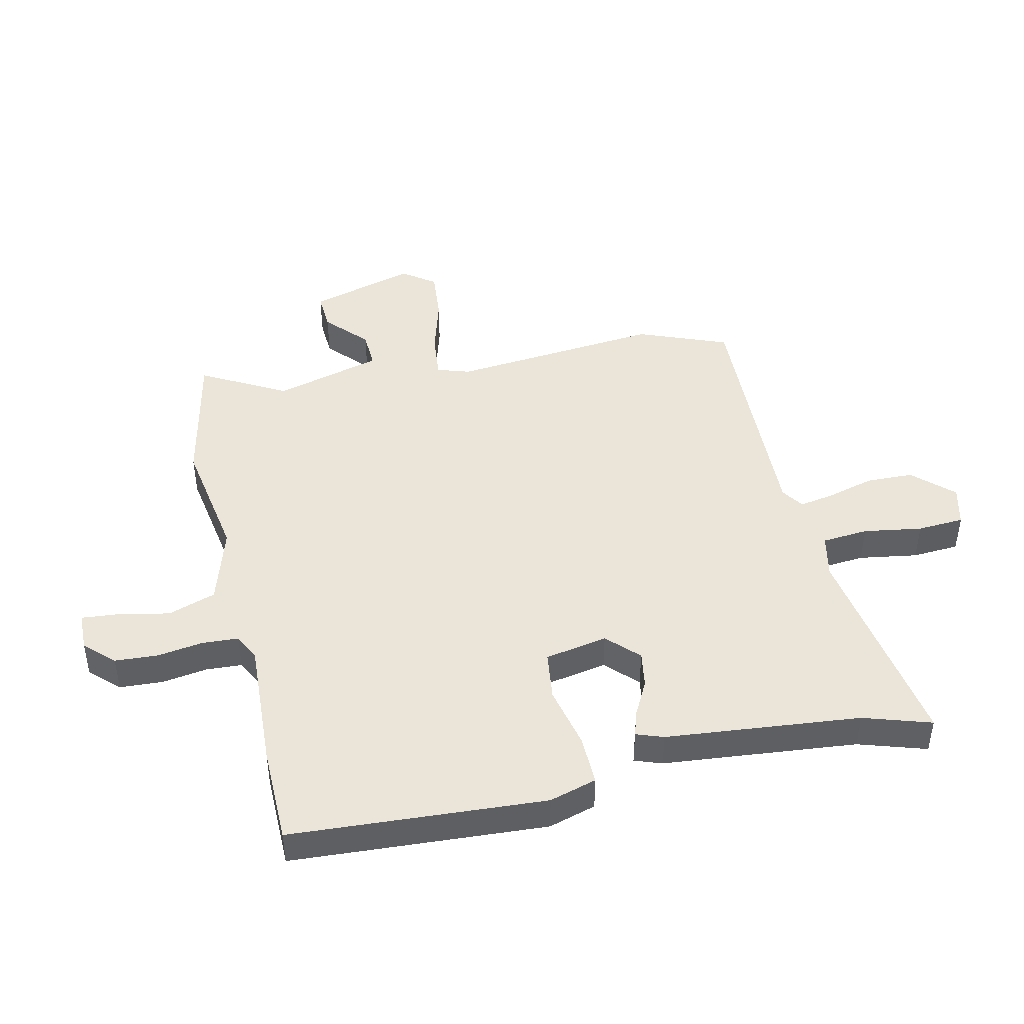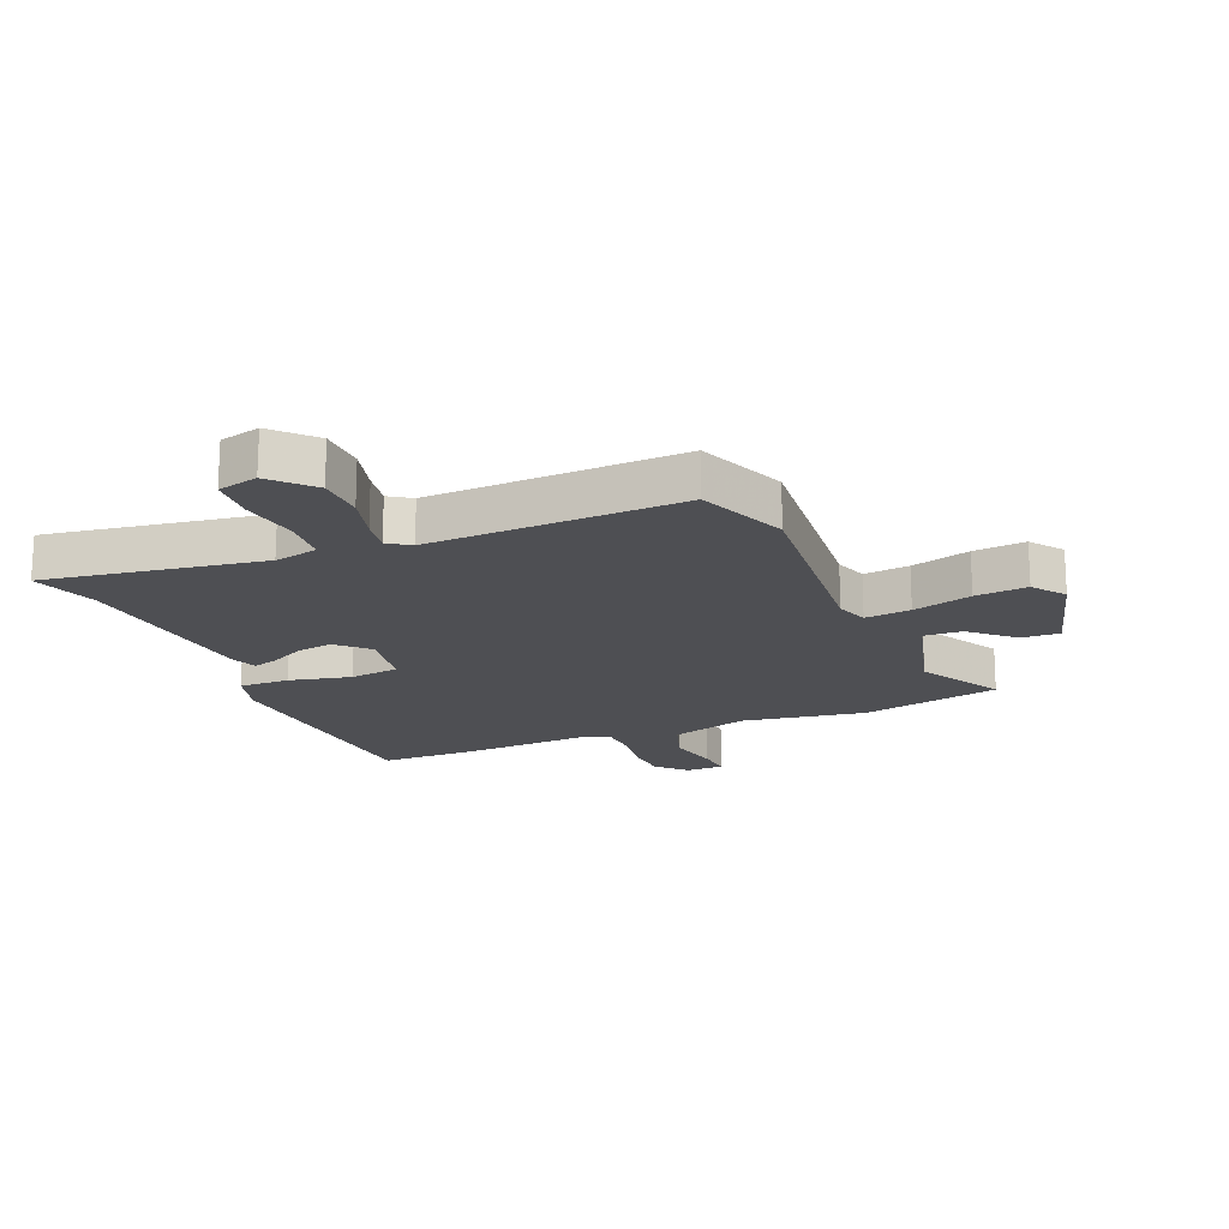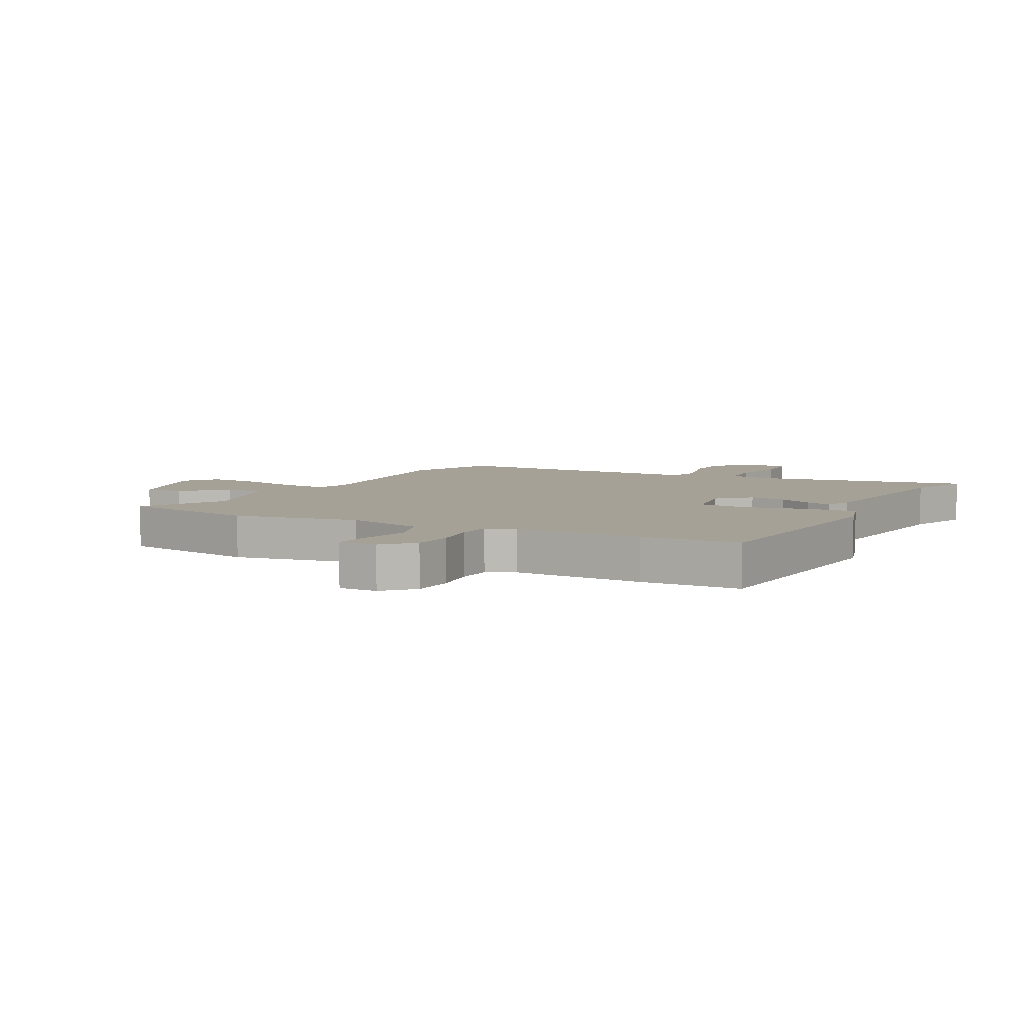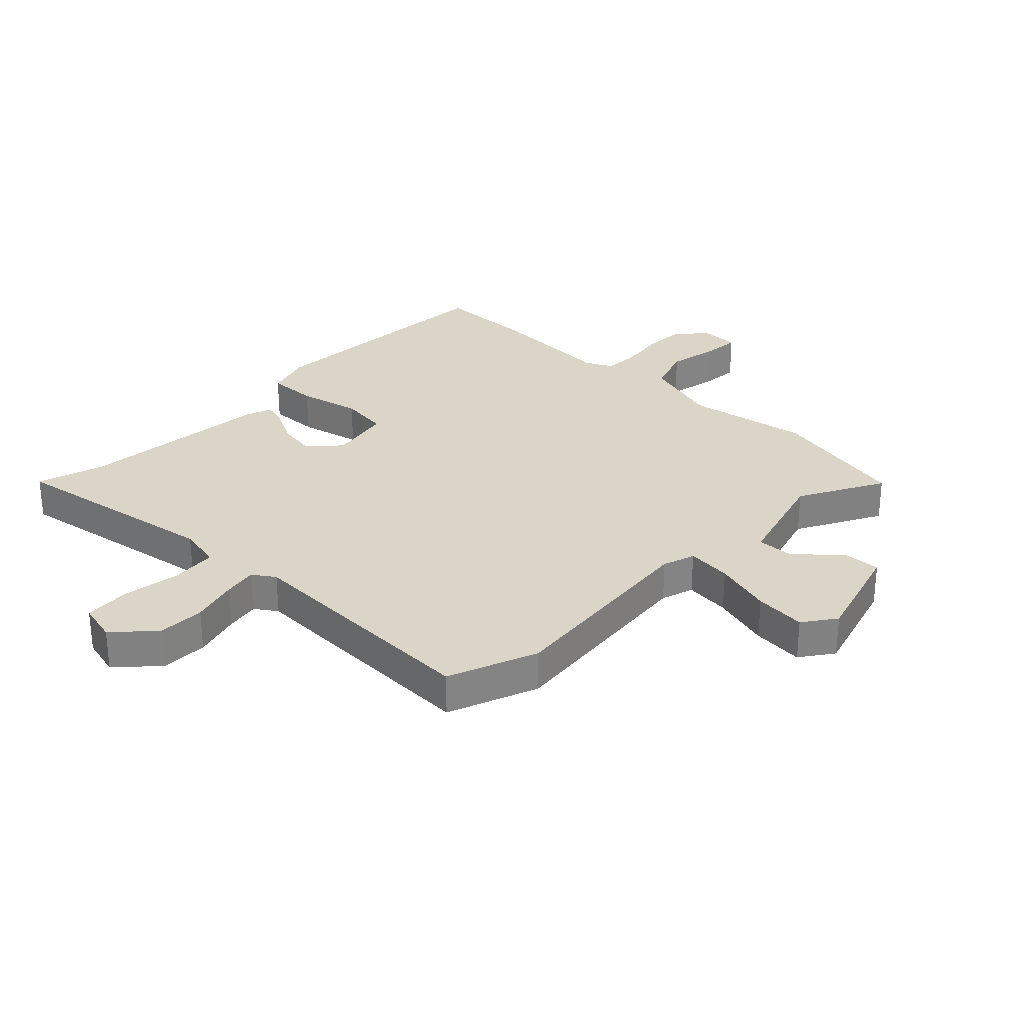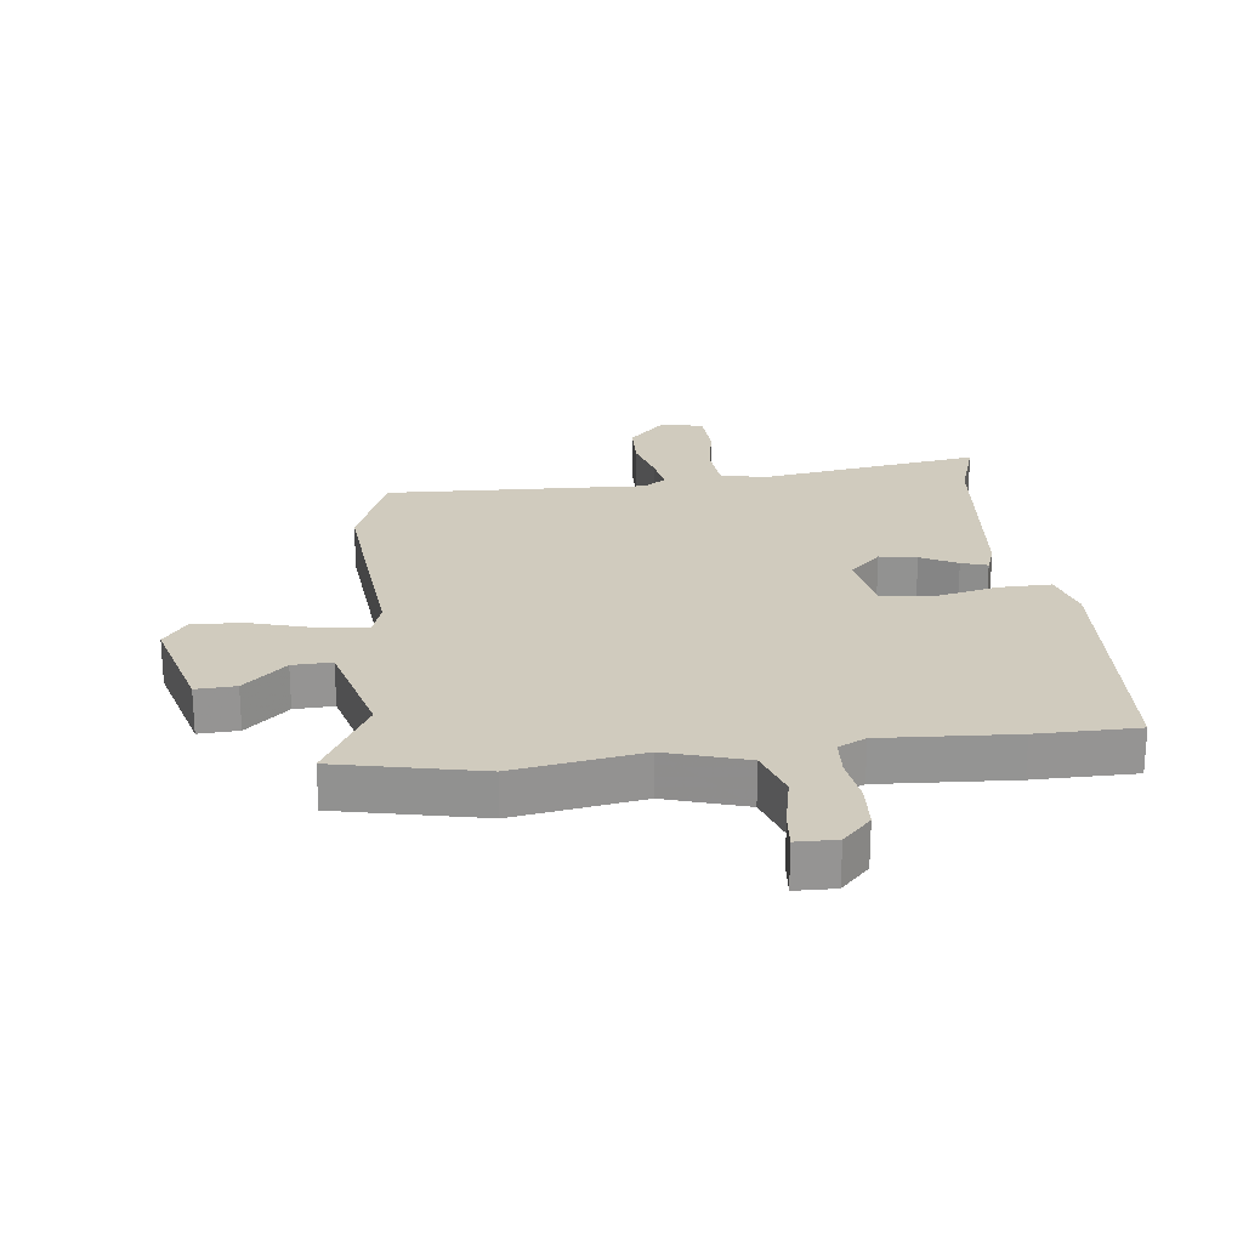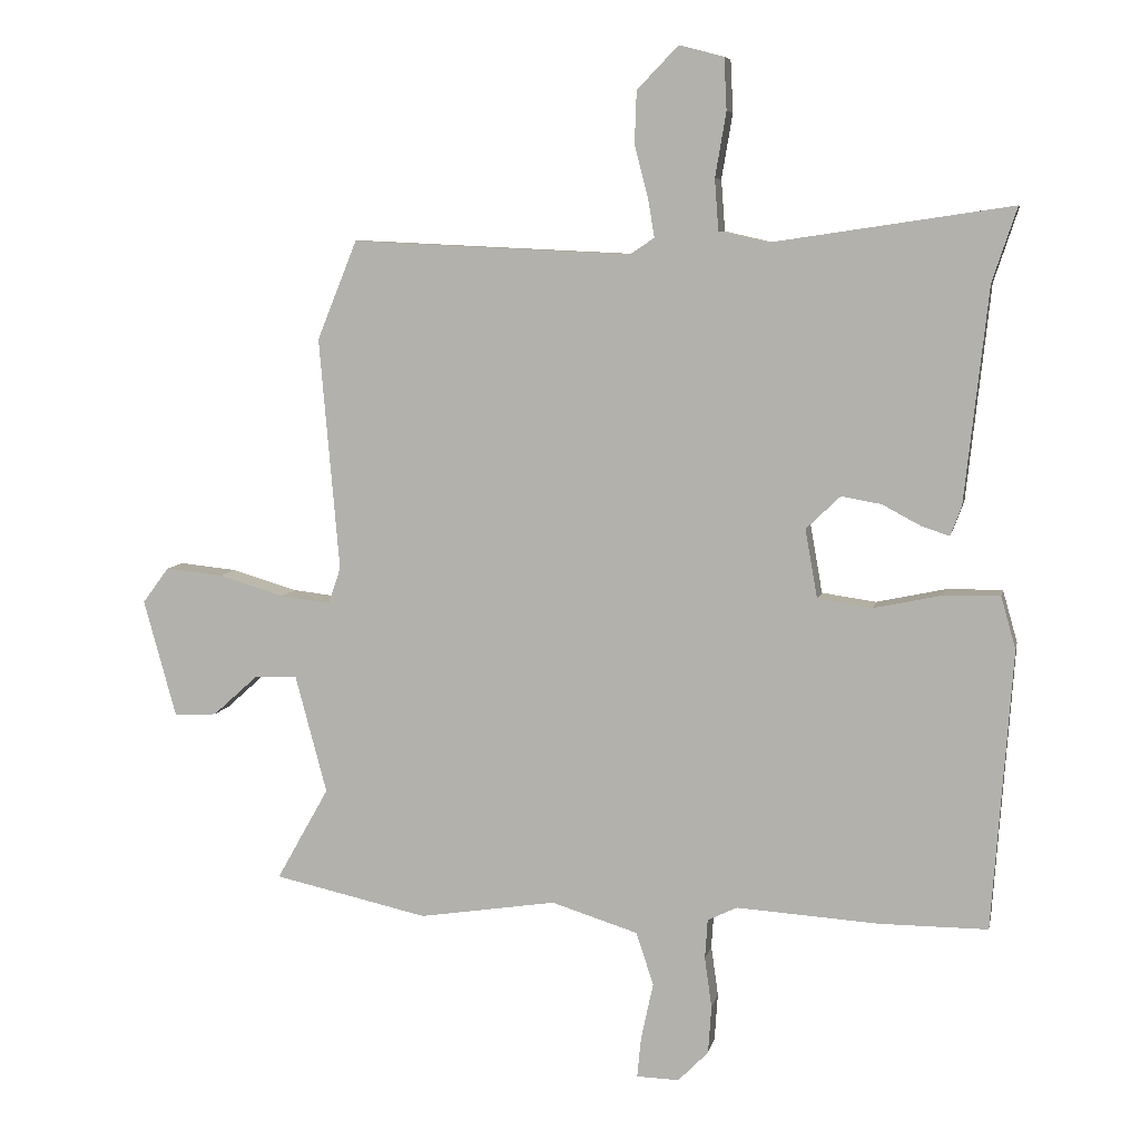
<metadata>
{"format":"obj","ext":"obj","renderer":"f3d","projection":"perspective","resolution":1024,"background":"white","views":[{"elev":45.0,"azim":-103.3,"up":"+Y"},{"elev":-18.1,"azim":22.2,"up":"+Y"},{"elev":6.0,"azim":-153.0,"up":"+Y"},{"elev":29.5,"azim":43.1,"up":"+Y"},{"elev":23.3,"azim":173.0,"up":"+Y"},{"elev":7.4,"azim":-168.6,"up":"+Z"}]}
</metadata>
<code>
v -0.344 0.07 -0.5
v -0.511 0.07 -0.5
v -0.542 0.07 -0.066
v -0.519 0.07 0.015
v -0.433 0.07 0.014
v -0.326 0.07 -0.009
v -0.242 0.07 0.003
v -0.223 0.07 0.11
v -0.276 0.07 0.161
v -0.338 0.07 0.15
v -0.398 0.07 0.118
v -0.441 0.07 0.104
v -0.458 0.07 0.15
v -0.494 0.07 0.482
v -0.532 0.07 0.597
v -0.161 0.07 0.542
v -0.086 0.07 0.559
v -0.08 0.07 0.638
v -0.097 0.07 0.738
v -0.093 0.07 0.818
v -0.024 0.07 0.836
v 0.04 0.07 0.77
v 0.043 0.07 0.689
v 0.022 0.07 0.609
v 0.012 0.07 0.549
v 0.05 0.07 0.524
v 0.482 0.07 0.544
v 0.544 0.07 0.391
v 0.513 0.07 0.031
v 0.532 0.07 -0.025
v 0.61 0.07 -0.016
v 0.711 0.07 0.014
v 0.8 0.07 0.023
v 0.841 0.07 -0.032
v 0.791 0.07 -0.214
v 0.725 0.07 -0.211
v 0.654 0.07 -0.147
v 0.589 0.07 -0.145
v 0.54 0.07 -0.329
v 0.621 0.07 -0.473
v 0.382 0.07 -0.526
v 0.17 0.07 -0.493
v 0.036 0.07 -0.535
v 0.009 0.07 -0.617
v 0.028 0.07 -0.706
v 0.034 0.07 -0.768
v -0.032 0.07 -0.77
v -0.079 0.07 -0.722
v -0.084 0.07 -0.648
v -0.073 0.07 -0.57
v -0.077 0.07 -0.508
v -0.123 0.07 -0.486
v -0.344 0 -0.5
v -0.511 0 -0.5
v -0.542 0 -0.066
v -0.519 0 0.015
v -0.433 0 0.014
v -0.326 0 -0.009
v -0.242 0 0.003
v -0.223 0 0.11
v -0.276 0 0.161
v -0.338 0 0.15
v -0.398 0 0.118
v -0.441 0 0.104
v -0.458 0 0.15
v -0.494 0 0.482
v -0.532 0 0.597
v -0.161 0 0.542
v -0.086 0 0.559
v -0.08 0 0.638
v -0.097 0 0.738
v -0.093 0 0.818
v -0.024 0 0.836
v 0.04 0 0.77
v 0.043 0 0.689
v 0.022 0 0.609
v 0.012 0 0.549
v 0.05 0 0.524
v 0.482 0 0.544
v 0.544 0 0.391
v 0.513 0 0.031
v 0.532 0 -0.025
v 0.61 0 -0.016
v 0.711 0 0.014
v 0.8 0 0.023
v 0.841 0 -0.032
v 0.791 0 -0.214
v 0.725 0 -0.211
v 0.654 0 -0.147
v 0.589 0 -0.145
v 0.54 0 -0.329
v 0.621 0 -0.473
v 0.382 0 -0.526
v 0.17 0 -0.493
v 0.036 0 -0.535
v 0.009 0 -0.617
v 0.028 0 -0.706
v 0.034 0 -0.768
v -0.032 0 -0.77
v -0.079 0 -0.722
v -0.084 0 -0.648
v -0.073 0 -0.57
v -0.077 0 -0.508
v -0.123 0 -0.486
f 47 48 49 50
f 47 50 51
f 44 45 46 47
f 44 47 51
f 43 44 51
f 42 43 51 52
f 39 40 41 42
f 38 39 42 52
f 34 35 36 37
f 34 37 38
f 31 32 33 34
f 30 31 34 38
f 26 27 28 29
f 25 26 29 30
f 21 22 23 24
f 21 24 25
f 18 19 20 21
f 17 18 21 25
f 16 17 25 30
f 14 15 16 30
f 10 11 12 13
f 9 10 13 14
f 8 9 14 30
f 3 4 5 6
f 3 6 7
f 2 3 7
f 1 2 7
f 52 1 7
f 30 38 52
f 7 8 30 52
f 102 101 100 99
f 103 102 99
f 99 98 97 96
f 103 99 96
f 103 96 95
f 104 103 95 94
f 94 93 92 91
f 104 94 91 90
f 89 88 87 86
f 90 89 86
f 86 85 84 83
f 90 86 83 82
f 81 80 79 78
f 82 81 78 77
f 76 75 74 73
f 77 76 73
f 73 72 71 70
f 77 73 70 69
f 82 77 69 68
f 82 68 67 66
f 65 64 63 62
f 66 65 62 61
f 82 66 61 60
f 58 57 56 55
f 59 58 55
f 59 55 54
f 59 54 53
f 59 53 104
f 104 90 82
f 104 82 60 59
f 1 53 54 2
f 2 54 55 3
f 3 55 56 4
f 4 56 57 5
f 5 57 58 6
f 6 58 59 7
f 7 59 60 8
f 8 60 61 9
f 9 61 62 10
f 10 62 63 11
f 11 63 64 12
f 12 64 65 13
f 13 65 66 14
f 14 66 67 15
f 15 67 68 16
f 16 68 69 17
f 17 69 70 18
f 18 70 71 19
f 19 71 72 20
f 20 72 73 21
f 21 73 74 22
f 22 74 75 23
f 23 75 76 24
f 24 76 77 25
f 25 77 78 26
f 26 78 79 27
f 27 79 80 28
f 28 80 81 29
f 29 81 82 30
f 30 82 83 31
f 31 83 84 32
f 32 84 85 33
f 33 85 86 34
f 34 86 87 35
f 35 87 88 36
f 36 88 89 37
f 37 89 90 38
f 38 90 91 39
f 39 91 92 40
f 40 92 93 41
f 41 93 94 42
f 42 94 95 43
f 43 95 96 44
f 44 96 97 45
f 45 97 98 46
f 46 98 99 47
f 47 99 100 48
f 48 100 101 49
f 49 101 102 50
f 50 102 103 51
f 51 103 104 52
f 52 104 53 1

</code>
